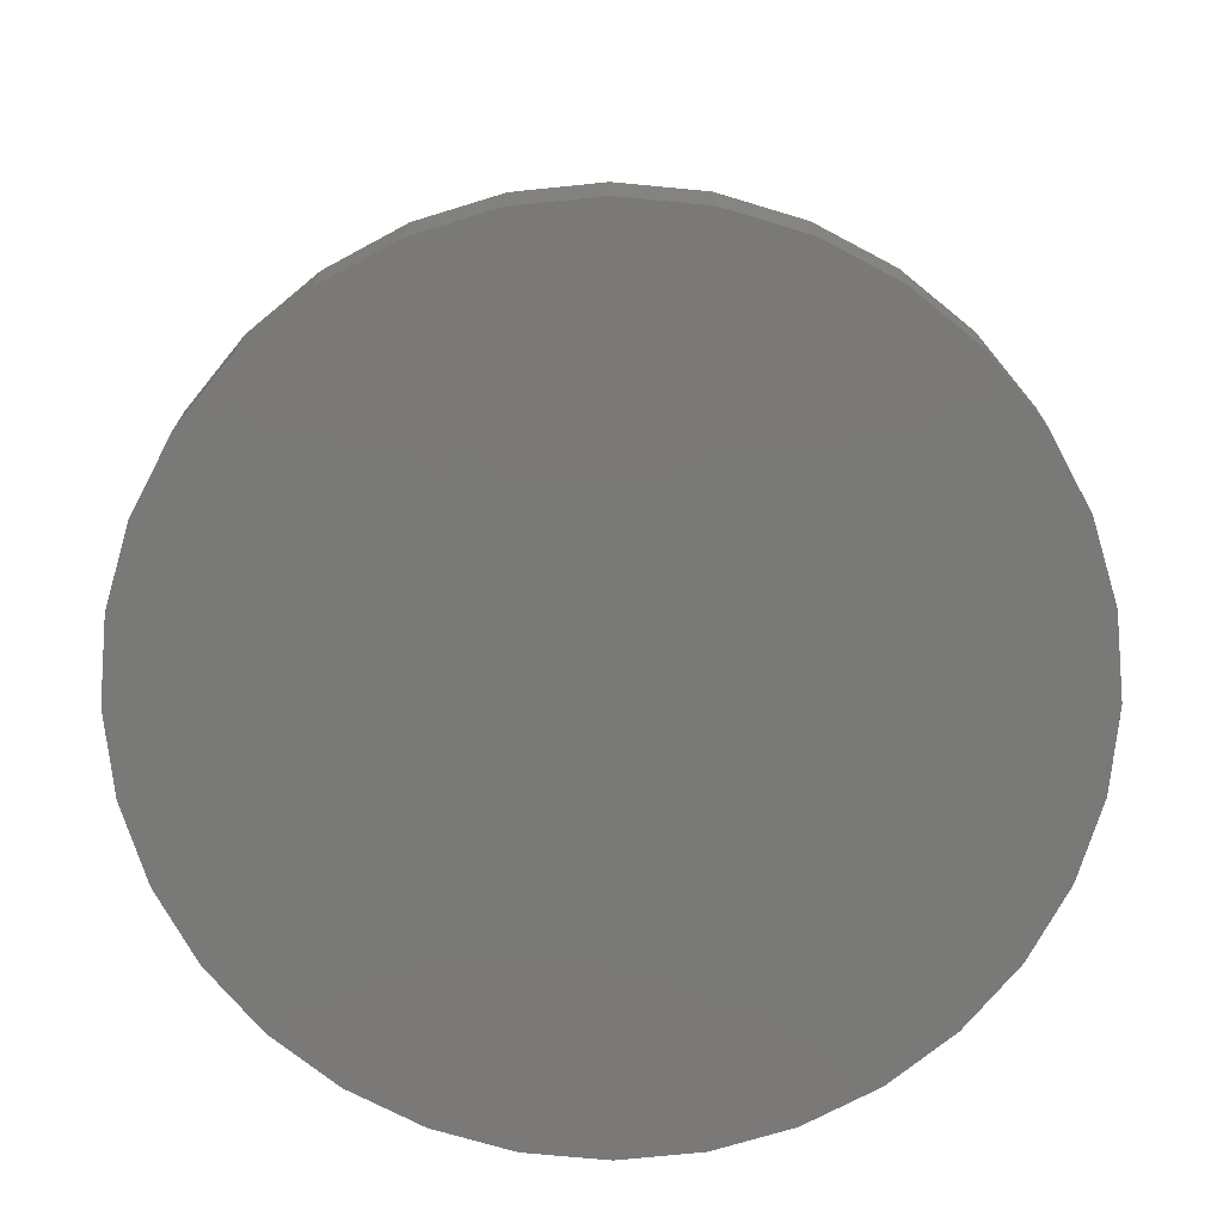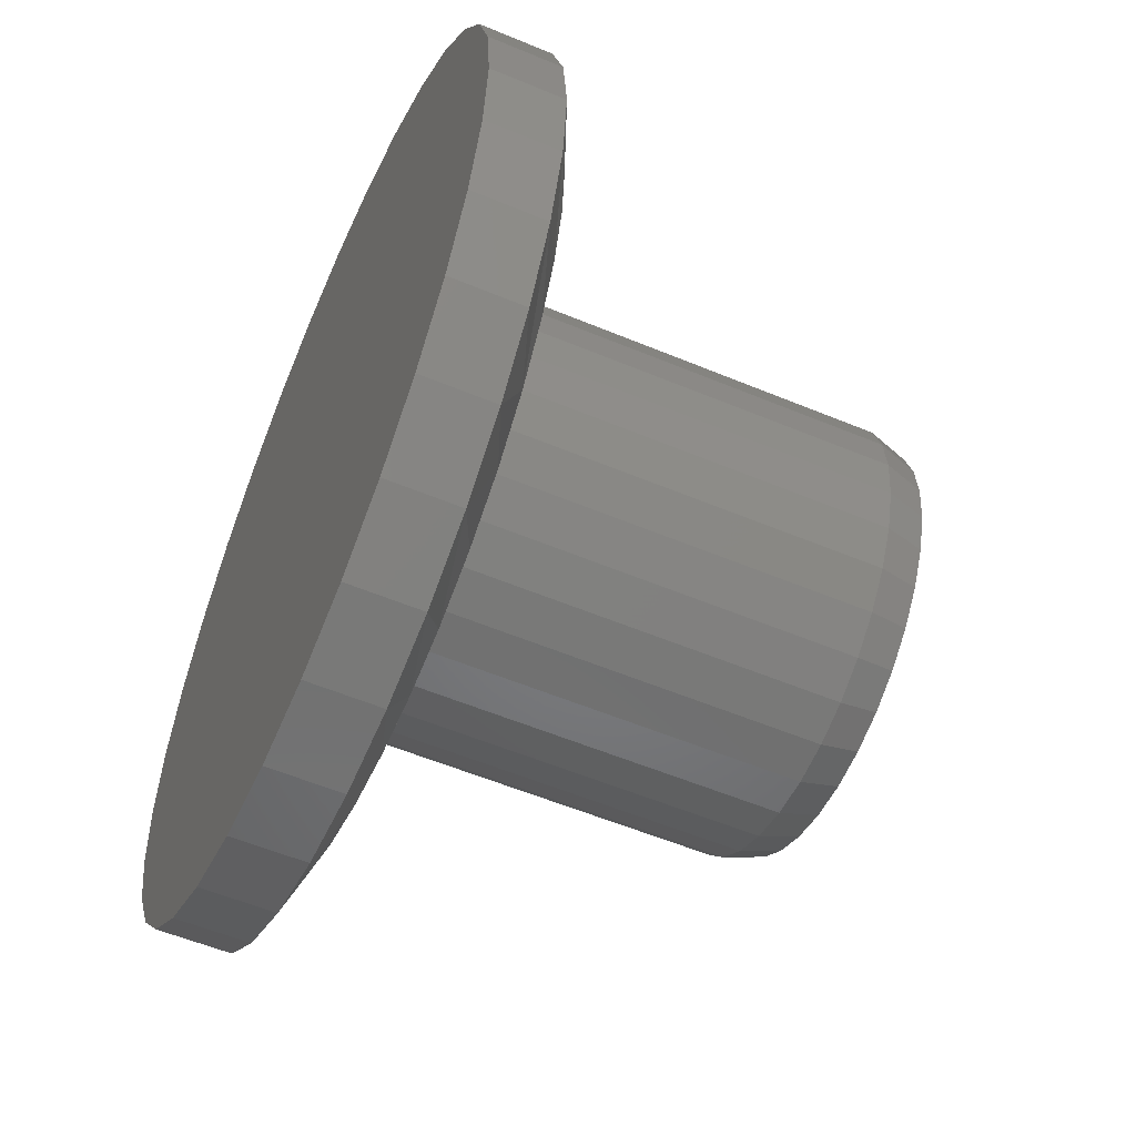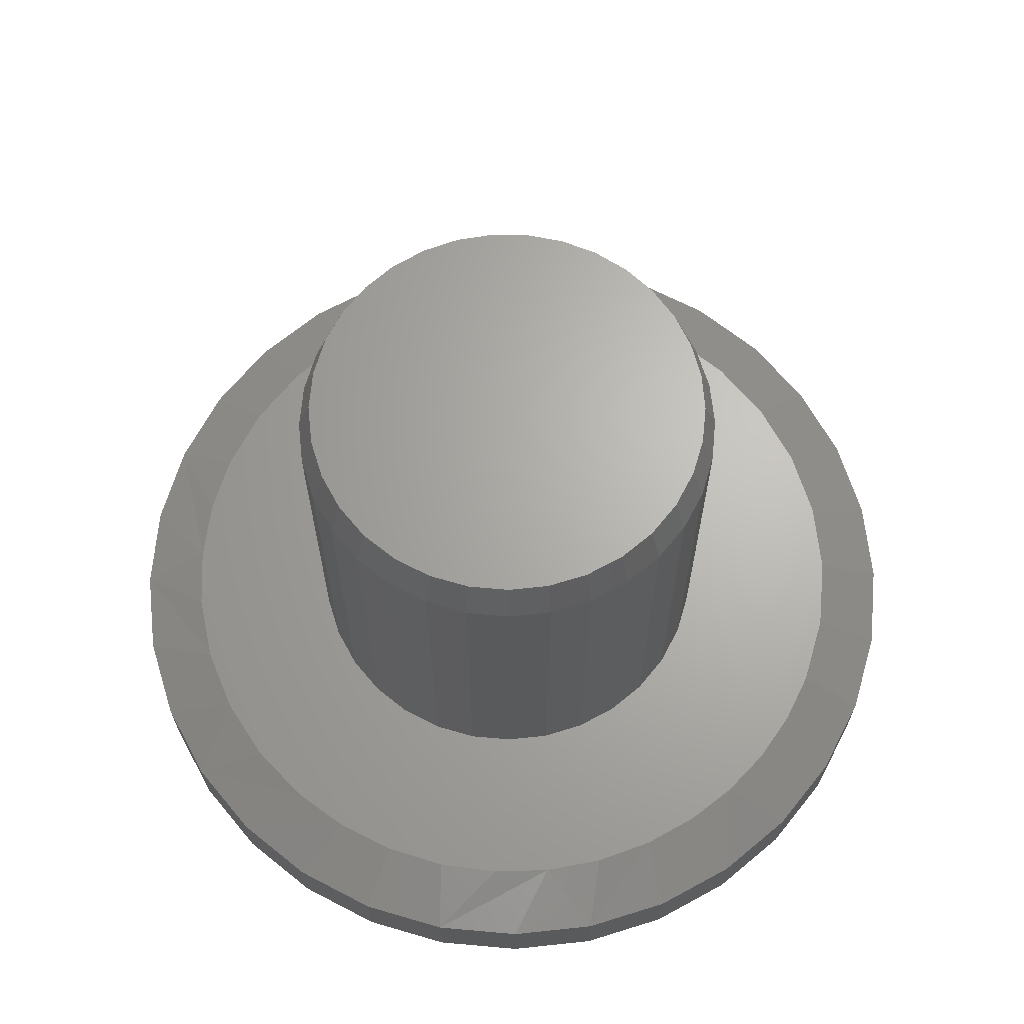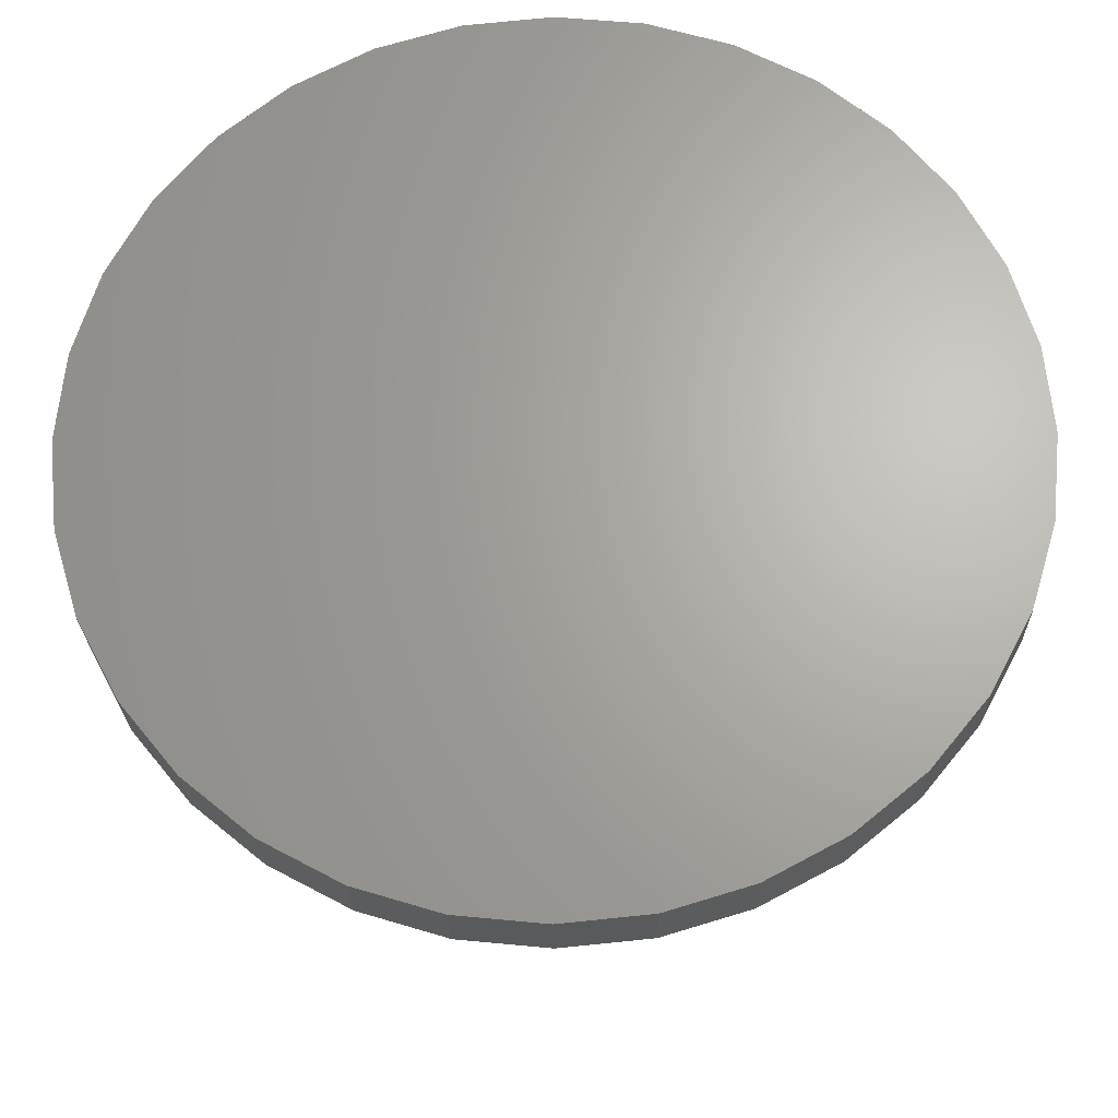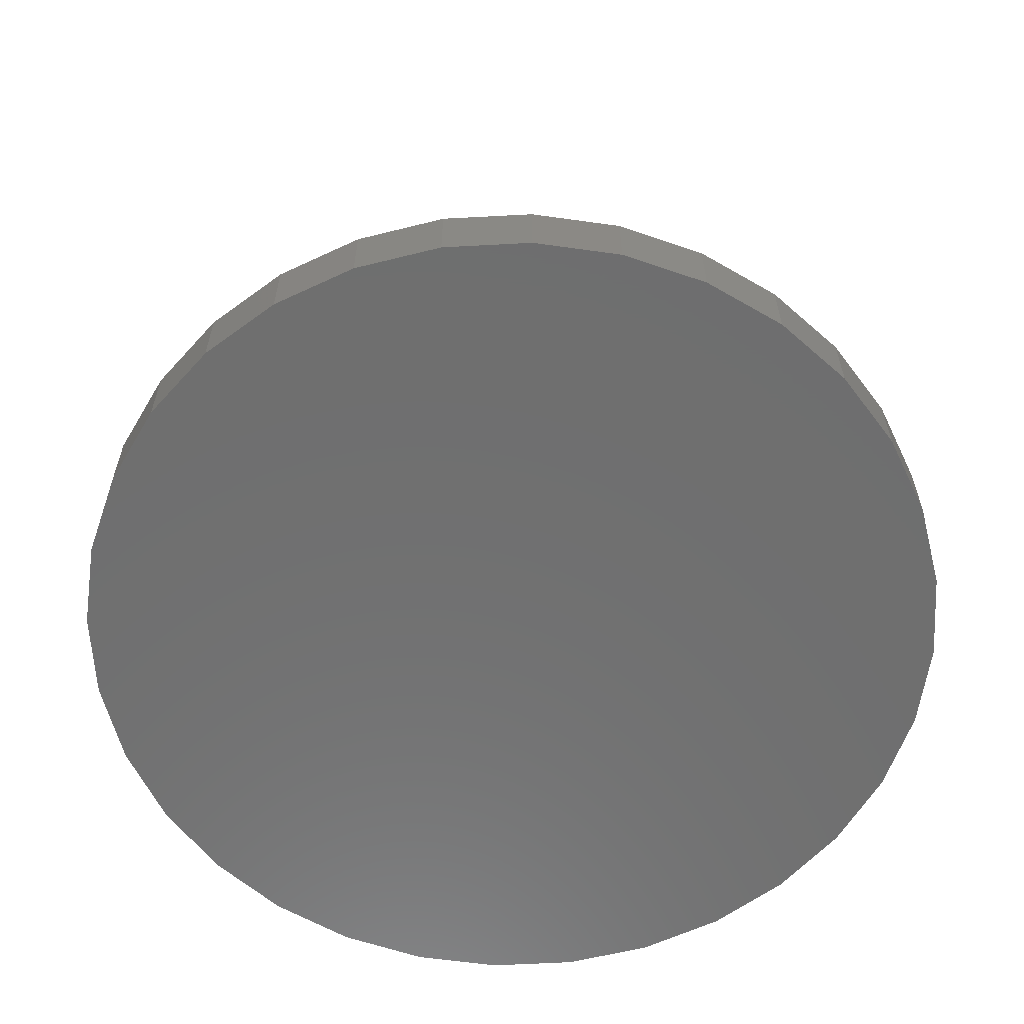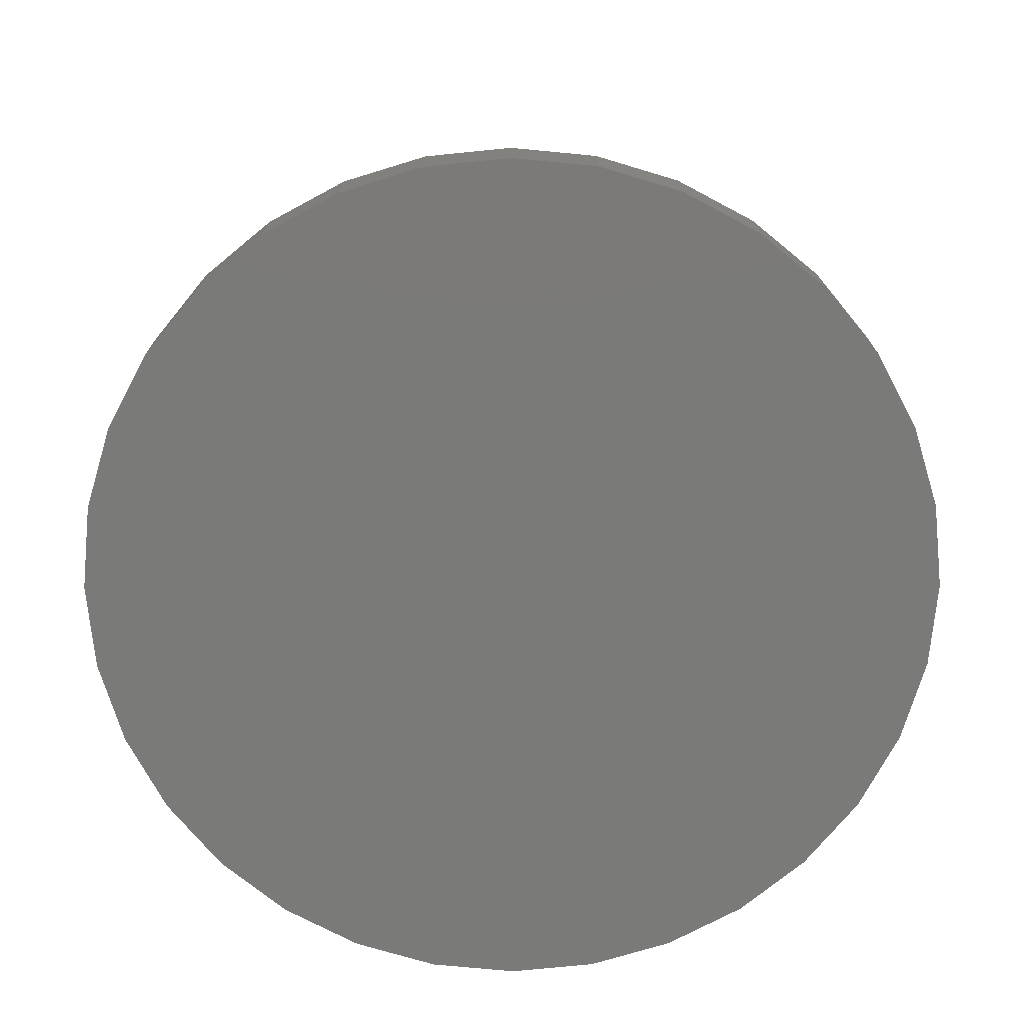
<metadata>
{"format":"stl","ext":"stl","renderer":"f3d","projection":"perspective","resolution":1024,"background":"white","views":[{"elev":-72.2,"azim":-134.8,"up":"+Z"},{"elev":-56.1,"azim":-113.6,"up":"+Y"},{"elev":66.0,"azim":22.0,"up":"+Z"},{"elev":-23.8,"azim":-178.9,"up":"+Y"},{"elev":-60.8,"azim":42.5,"up":"+Z"},{"elev":-73.2,"azim":-168.6,"up":"+Z"}]}
</metadata>
<code>
# stl→obj: 196 verts, 388 faces
v 0.02531 0.2439 0.6328
v -0.01988 0.2439 0.6328
v -0.06431 0.2356 0.6328
v 0.06973 0.2356 0.6328
v 0.09643 -0.2263 0.6328
v -0.04506 -0.2402 0.6328
v 0.05049 -0.2402 0.6328
v 0.002714 -0.2449 0.6328
v 0.1119 0.2192 0.6328
v -0.1064 0.2192 0.6328
v 0.1503 0.1954 0.6328
v -0.1449 0.1954 0.6328
v 0.1837 0.165 0.6328
v -0.1783 0.165 0.6328
v 0.2109 0.1289 0.6328
v -0.2055 0.1289 0.6328
v 0.2311 0.08847 0.6328
v -0.2257 0.08847 0.6328
v 0.2434 0.045 0.6328
v -0.238 0.045 0.6328
v 0.2476 1.329e-16 0.6328
v -0.2422 -1.293e-06 0.6328
v 0.2429 -0.04778 0.6328
v -0.2375 -0.04778 0.6328
v 0.229 -0.09372 0.6328
v -0.2235 -0.09372 0.6328
v 0.2063 -0.1361 0.6328
v -0.2009 -0.1361 0.6328
v 0.1759 -0.1732 0.6328
v -0.1705 -0.1732 0.6328
v 0.1388 -0.2036 0.6328
v -0.1333 -0.2036 0.6328
v -0.09101 -0.2263 0.6328
v 0.2632 0 0.1172
v 0.2632 -6.381e-17 0.5859
v 0.2582 -0.05083 0.1172
v 0.2582 -0.05083 0.5859
v 0.2434 -0.0997 0.1172
v 0.2434 -0.0997 0.5859
v 0.2193 -0.1447 0.1172
v 0.2193 -0.1447 0.5859
v 0.1869 -0.1842 0.1172
v 0.1869 -0.1842 0.5859
v 0.1475 -0.2166 0.1172
v 0.1475 -0.2166 0.5859
v 0.1024 -0.2407 0.1172
v 0.1024 -0.2407 0.5859
v 0.05354 -0.2555 0.1172
v 0.05354 -0.2555 0.5859
v 0.002714 -0.2605 0.1172
v 0.002714 -0.2605 0.5859
v -0.04811 -0.2555 0.1172
v -0.04811 -0.2555 0.5859
v -0.09699 -0.2407 0.1172
v -0.09699 -0.2407 0.5859
v -0.142 -0.2166 0.1172
v -0.142 -0.2166 0.5859
v -0.1815 -0.1842 0.1172
v -0.1815 -0.1842 0.5859
v -0.2139 -0.1447 0.1172
v -0.2139 -0.1447 0.5859
v -0.238 -0.0997 0.1172
v -0.238 -0.0997 0.5859
v -0.2528 -0.05083 0.1172
v -0.2528 -0.05083 0.5859
v -0.2578 3.19e-17 0.1172
v -0.2578 3.19e-17 0.5859
v -0.2528 0.05083 0.1172
v -0.2528 0.05083 0.5859
v -0.238 0.0997 0.1172
v -0.238 0.0997 0.5859
v -0.2139 0.1447 0.1172
v -0.2139 0.1447 0.5859
v -0.1815 0.1842 0.1172
v -0.1815 0.1842 0.5859
v -0.142 0.2166 0.1172
v -0.142 0.2166 0.5859
v -0.09699 0.2407 0.1172
v -0.09699 0.2407 0.5859
v -0.04811 0.2555 0.1172
v -0.04811 0.2555 0.5859
v 0.002714 0.2605 0.1172
v 0.002714 0.2605 0.5859
v 0.05354 0.2555 0.1172
v 0.05354 0.2555 0.5859
v 0.1024 0.2407 0.1172
v 0.1024 0.2407 0.5859
v 0.1475 0.2166 0.1172
v 0.1475 0.2166 0.5859
v 0.1869 0.1842 0.1172
v 0.1869 0.1842 0.5859
v 0.2193 0.1447 0.1172
v 0.2193 0.1447 0.5859
v 0.2434 0.0997 0.1172
v 0.2434 0.0997 0.5859
v 0.2582 0.05083 0.1172
v 0.2582 0.05083 0.5859
v -0.3066 0.316 0.1172
v -0.3622 0.2483 0.1172
v -0.4289 0.08718 0.1172
v 0.379 -0.2511 0.1172
v 0.3341 -0.307 0.1172
v 0.3254 0.316 0.1172
v 0.2576 0.3716 0.1172
v 0.1804 0.4129 0.1172
v 0.09656 0.4383 0.1172
v 0.009375 0.4469 0.1172
v -0.07781 0.4383 0.1172
v -0.1616 0.4129 0.1172
v -0.2389 0.3716 0.1172
v -0.3371 -0.2822 0.1172
v -0.2792 -0.3412 0.1172
v -0.3831 -0.2136 0.1172
v -0.2114 -0.3885 0.1172
v -0.1361 -0.4225 0.1172
v -0.06435 -0.4408 0.1172
v 0.009375 -0.4469 0.1172
v 0.0831 -0.4408 0.1172
v 0.1548 -0.4225 0.1172
v 0.2205 -0.3938 0.1172
v 0.2808 -0.355 0.1172
v -0.4035 0.171 0.1172
v -0.4375 4.333e-07 0.1172
v -0.4313 -0.0739 0.1172
v -0.4131 -0.1458 0.1172
v 0.3809 0.2483 0.1172
v 0.4222 0.171 0.1172
v 0.4477 0.08718 0.1172
v 0.4562 -5.551e-17 0.1172
v 0.4513 -0.06641 0.1172
v 0.4365 -0.1313 0.1172
v 0.4122 -0.1934 0.1172
v 0.5344 0 0
v 0.5344 -5.949e-16 0.08594
v 0.5243 -0.1024 0
v 0.5243 -0.1024 0.08594
v 0.4944 -0.2009 0
v 0.4944 -0.2009 0.08594
v 0.4459 -0.2917 0
v 0.4459 -0.2917 0.08594
v 0.3806 -0.3712 0
v 0.3806 -0.3712 0.08594
v 0.301 -0.4365 0
v 0.301 -0.4365 0.08594
v 0.2103 -0.485 0
v 0.2103 -0.485 0.08594
v 0.1118 -0.5149 0
v 0.1118 -0.5149 0.08594
v 0.009375 -0.525 0
v 0.009375 -0.525 0.08594
v -0.09305 -0.5149 0
v -0.09305 -0.5149 0.08594
v -0.1915 -0.485 0
v -0.1915 -0.485 0.08594
v -0.2823 -0.4365 0
v -0.2823 -0.4365 0.08594
v -0.3619 -0.3712 0
v -0.3619 -0.3712 0.08594
v -0.4271 -0.2917 0
v -0.4271 -0.2917 0.08594
v -0.4757 -0.2009 0
v -0.4757 -0.2009 0.08594
v -0.5055 -0.1024 0
v -0.5055 -0.1024 0.08594
v -0.5156 6.429e-17 0
v -0.5156 6.429e-17 0.08594
v -0.5055 0.1024 0
v -0.5055 0.1024 0.08594
v -0.4757 0.2009 0
v -0.4757 0.2009 0.08594
v -0.4271 0.2917 0
v -0.4271 0.2917 0.08594
v -0.3619 0.3712 0
v -0.3619 0.3712 0.08594
v -0.2823 0.4365 0
v -0.2823 0.4365 0.08594
v -0.1915 0.485 0
v -0.1915 0.485 0.08594
v -0.09305 0.5149 0
v -0.09305 0.5149 0.08594
v 0.009375 0.525 0
v 0.009375 0.525 0.08594
v 0.1118 0.5149 0
v 0.1118 0.5149 0.08594
v 0.2103 0.485 0
v 0.2103 0.485 0.08594
v 0.301 0.4365 0
v 0.301 0.4365 0.08594
v 0.3806 0.3712 0
v 0.3806 0.3712 0.08594
v 0.4459 0.2917 0
v 0.4459 0.2917 0.08594
v 0.4944 0.2009 0
v 0.4944 0.2009 0.08594
v 0.5243 0.1024 0
v 0.5243 0.1024 0.08594
f 1 2 3
f 1 3 4
f 5 6 7
f 7 6 8
f 4 3 9
f 9 3 10
f 9 10 11
f 11 10 12
f 11 12 13
f 13 12 14
f 13 14 15
f 15 14 16
f 15 16 17
f 17 16 18
f 17 18 19
f 19 18 20
f 19 20 21
f 21 20 22
f 21 22 23
f 23 22 24
f 23 24 25
f 25 24 26
f 25 26 27
f 27 26 28
f 27 28 29
f 29 28 30
f 29 30 31
f 31 30 32
f 31 32 5
f 5 32 33
f 5 33 6
f 34 35 36
f 36 35 37
f 36 37 38
f 38 37 39
f 38 39 40
f 40 39 41
f 40 41 42
f 42 41 43
f 42 43 44
f 44 43 45
f 44 45 46
f 46 45 47
f 46 47 48
f 48 47 49
f 48 49 50
f 50 49 51
f 50 51 52
f 52 51 53
f 52 53 54
f 54 53 55
f 54 55 56
f 56 55 57
f 56 57 58
f 58 57 59
f 58 59 60
f 60 59 61
f 60 61 62
f 62 61 63
f 62 63 64
f 64 63 65
f 64 65 66
f 66 65 67
f 66 67 68
f 68 67 69
f 68 69 70
f 70 69 71
f 70 71 72
f 72 71 73
f 72 73 74
f 74 73 75
f 74 75 76
f 76 75 77
f 76 77 78
f 78 77 79
f 78 79 80
f 80 79 81
f 80 81 82
f 82 81 83
f 82 83 84
f 84 83 85
f 84 85 86
f 86 85 87
f 86 87 88
f 88 87 89
f 88 89 90
f 90 89 91
f 90 91 92
f 92 91 93
f 92 93 94
f 94 93 95
f 94 95 96
f 96 95 97
f 96 97 34
f 34 97 35
f 51 6 53
f 53 6 33
f 53 33 55
f 55 33 32
f 55 32 57
f 57 32 30
f 57 30 59
f 59 30 28
f 59 28 61
f 61 28 26
f 61 26 63
f 63 26 24
f 63 24 65
f 65 24 22
f 65 22 67
f 6 51 8
f 8 51 49
f 8 49 7
f 7 49 47
f 7 47 5
f 5 47 45
f 5 45 31
f 31 45 43
f 31 43 29
f 29 43 41
f 29 41 27
f 27 41 39
f 27 39 25
f 25 39 37
f 25 37 23
f 23 37 35
f 23 35 21
f 95 93 15
f 93 91 13
f 15 93 13
f 91 89 11
f 13 91 11
f 89 87 9
f 11 89 9
f 87 85 4
f 9 87 4
f 85 83 1
f 4 85 1
f 3 2 81
f 2 83 81
f 1 83 2
f 10 3 79
f 3 81 79
f 77 12 10
f 10 79 77
f 75 14 12
f 12 77 75
f 73 16 14
f 14 75 73
f 16 73 71
f 16 71 18
f 18 71 69
f 18 69 20
f 20 69 67
f 20 67 22
f 15 17 95
f 95 17 19
f 95 19 97
f 97 19 21
f 97 21 35
f 98 99 80
f 100 70 72
f 46 48 101
f 102 101 48
f 82 84 103
f 82 103 104
f 82 104 105
f 82 105 106
f 82 106 107
f 82 107 108
f 82 108 109
f 82 109 110
f 82 110 98
f 82 98 80
f 111 112 50
f 111 50 52
f 111 52 54
f 111 54 56
f 111 56 113
f 50 112 114
f 50 114 115
f 50 115 116
f 50 116 117
f 50 117 118
f 50 118 119
f 50 119 120
f 50 120 121
f 50 121 102
f 50 102 48
f 122 76 99
f 99 76 78
f 99 78 80
f 100 72 122
f 122 72 74
f 122 74 76
f 70 100 68
f 68 100 123
f 68 123 66
f 66 123 64
f 64 123 124
f 64 124 62
f 62 124 125
f 62 125 60
f 60 125 58
f 58 125 113
f 58 113 56
f 103 84 126
f 126 84 86
f 126 86 127
f 127 86 88
f 127 88 90
f 127 90 128
f 128 90 92
f 128 92 94
f 128 94 129
f 129 94 96
f 129 96 34
f 129 34 130
f 130 34 36
f 130 36 131
f 131 36 38
f 131 38 40
f 131 40 132
f 132 40 42
f 132 42 101
f 101 42 44
f 101 44 46
f 133 134 135
f 135 134 136
f 135 136 137
f 137 136 138
f 137 138 139
f 139 138 140
f 139 140 141
f 141 140 142
f 141 142 143
f 143 142 144
f 143 144 145
f 145 144 146
f 145 146 147
f 147 146 148
f 147 148 149
f 149 148 150
f 149 150 151
f 151 150 152
f 151 152 153
f 153 152 154
f 153 154 155
f 155 154 156
f 155 156 157
f 157 156 158
f 157 158 159
f 159 158 160
f 159 160 161
f 161 160 162
f 161 162 163
f 163 162 164
f 163 164 165
f 165 164 166
f 165 166 167
f 167 166 168
f 167 168 169
f 169 168 170
f 169 170 171
f 171 170 172
f 171 172 173
f 173 172 174
f 173 174 175
f 175 174 176
f 175 176 177
f 177 176 178
f 177 178 179
f 179 178 180
f 179 180 181
f 181 180 182
f 181 182 183
f 183 182 184
f 183 184 185
f 185 184 186
f 185 186 187
f 187 186 188
f 187 188 189
f 189 188 190
f 189 190 191
f 191 190 192
f 191 192 193
f 193 192 194
f 193 194 195
f 195 194 196
f 195 196 133
f 133 196 134
f 103 188 104
f 180 178 108
f 108 178 109
f 170 99 172
f 99 170 122
f 122 170 168
f 122 168 100
f 100 168 166
f 100 166 123
f 127 192 126
f 192 127 194
f 194 127 128
f 194 128 196
f 196 128 129
f 196 129 134
f 188 103 190
f 190 103 126
f 190 126 192
f 184 105 186
f 186 105 104
f 186 104 188
f 105 184 106
f 106 184 182
f 106 182 107
f 107 182 180
f 107 180 108
f 174 110 176
f 176 110 109
f 176 109 178
f 110 174 98
f 98 174 172
f 98 172 99
f 132 138 131
f 138 136 131
f 120 148 146
f 146 144 120
f 118 150 148
f 118 148 119
f 148 120 119
f 112 158 156
f 112 156 114
f 111 162 160
f 160 158 111
f 111 158 112
f 164 162 125
f 125 162 113
f 162 111 113
f 166 164 125
f 166 125 124
f 166 124 123
f 134 129 136
f 136 129 130
f 136 130 131
f 138 132 140
f 140 132 101
f 140 101 142
f 142 101 102
f 142 102 144
f 144 102 121
f 144 121 120
f 114 156 115
f 115 156 154
f 115 154 116
f 116 154 152
f 116 152 117
f 117 152 150
f 117 150 118
f 181 183 179
f 149 151 147
f 147 151 153
f 147 153 145
f 145 153 155
f 145 155 143
f 143 155 157
f 143 157 141
f 141 157 159
f 141 159 139
f 139 159 161
f 139 161 137
f 137 161 163
f 137 163 135
f 135 163 165
f 135 165 133
f 133 165 167
f 133 167 195
f 195 167 169
f 195 169 193
f 193 169 171
f 193 171 191
f 191 171 173
f 191 173 189
f 189 173 175
f 189 175 187
f 187 175 177
f 187 177 185
f 185 177 179
f 185 179 183

</code>
